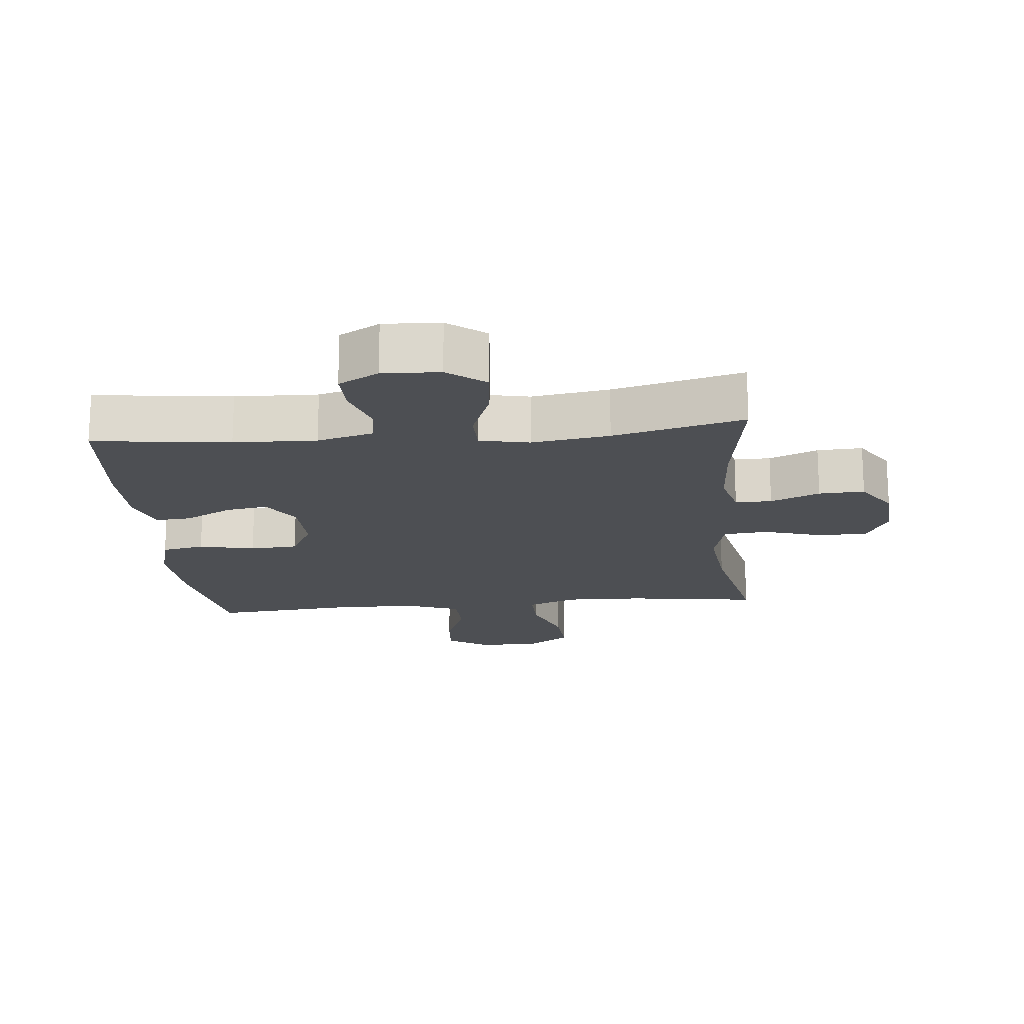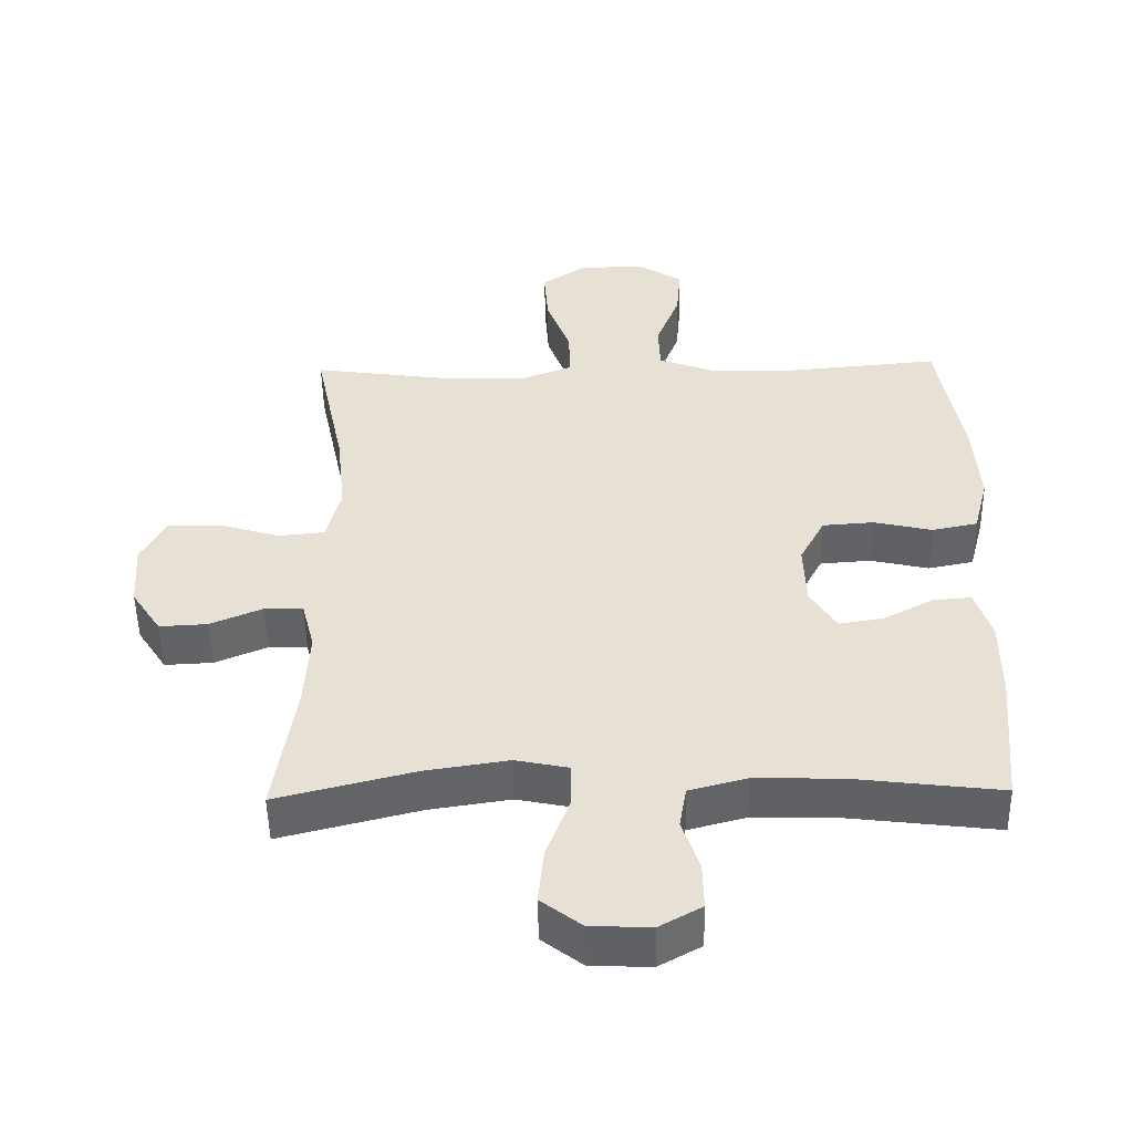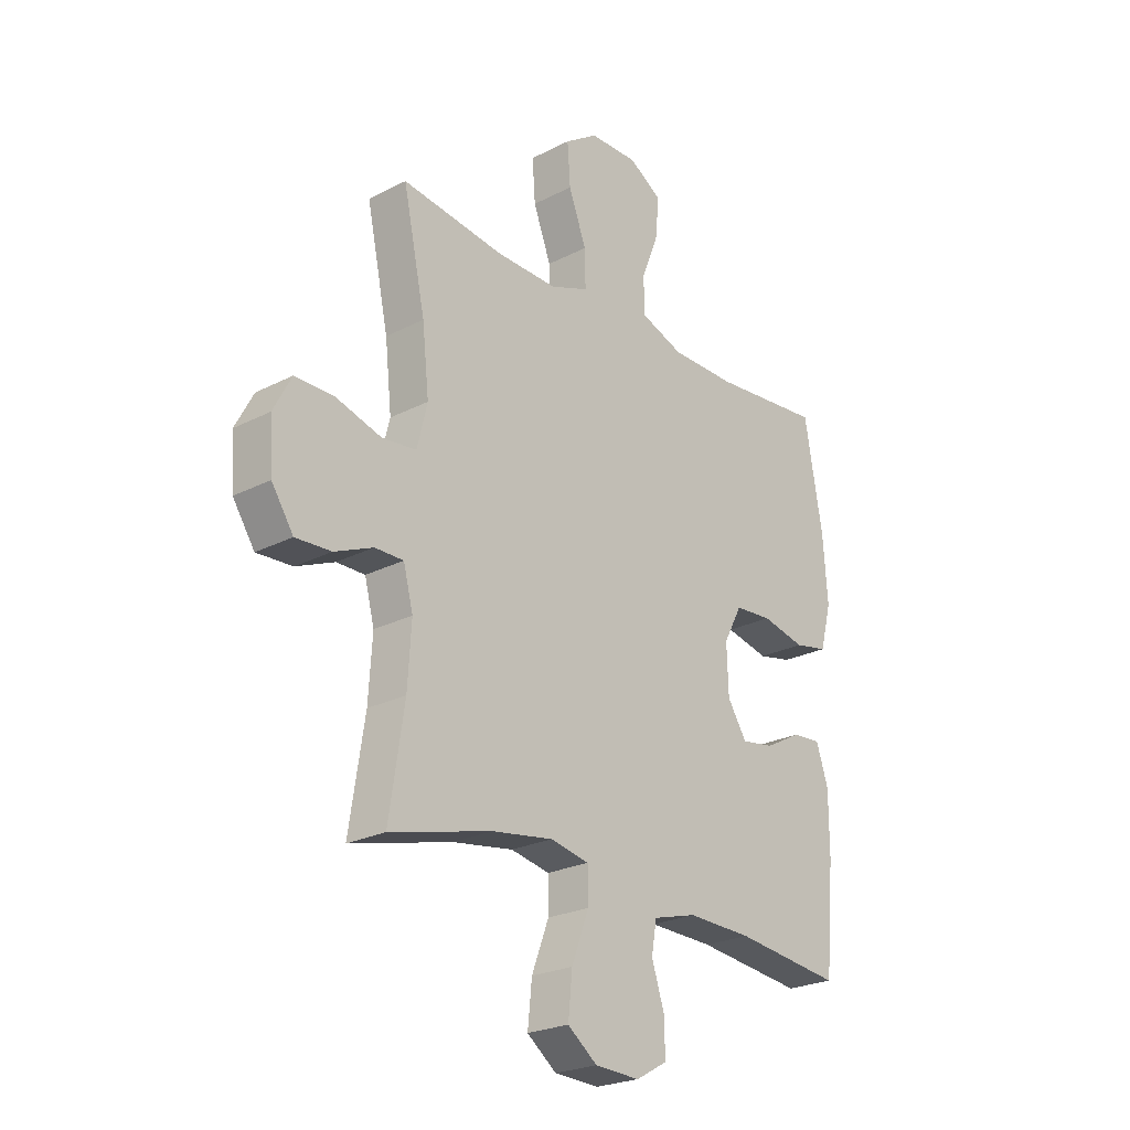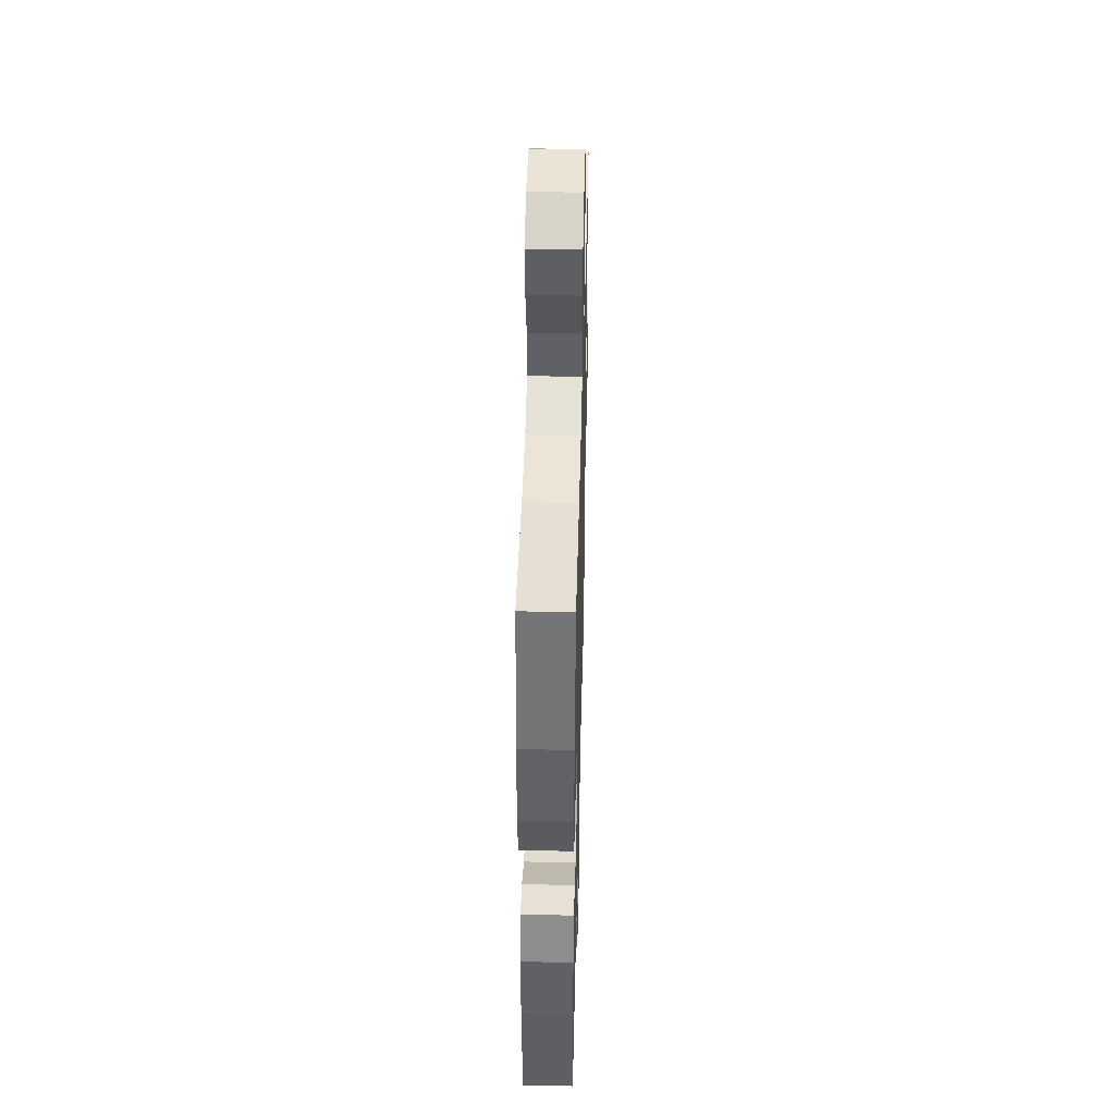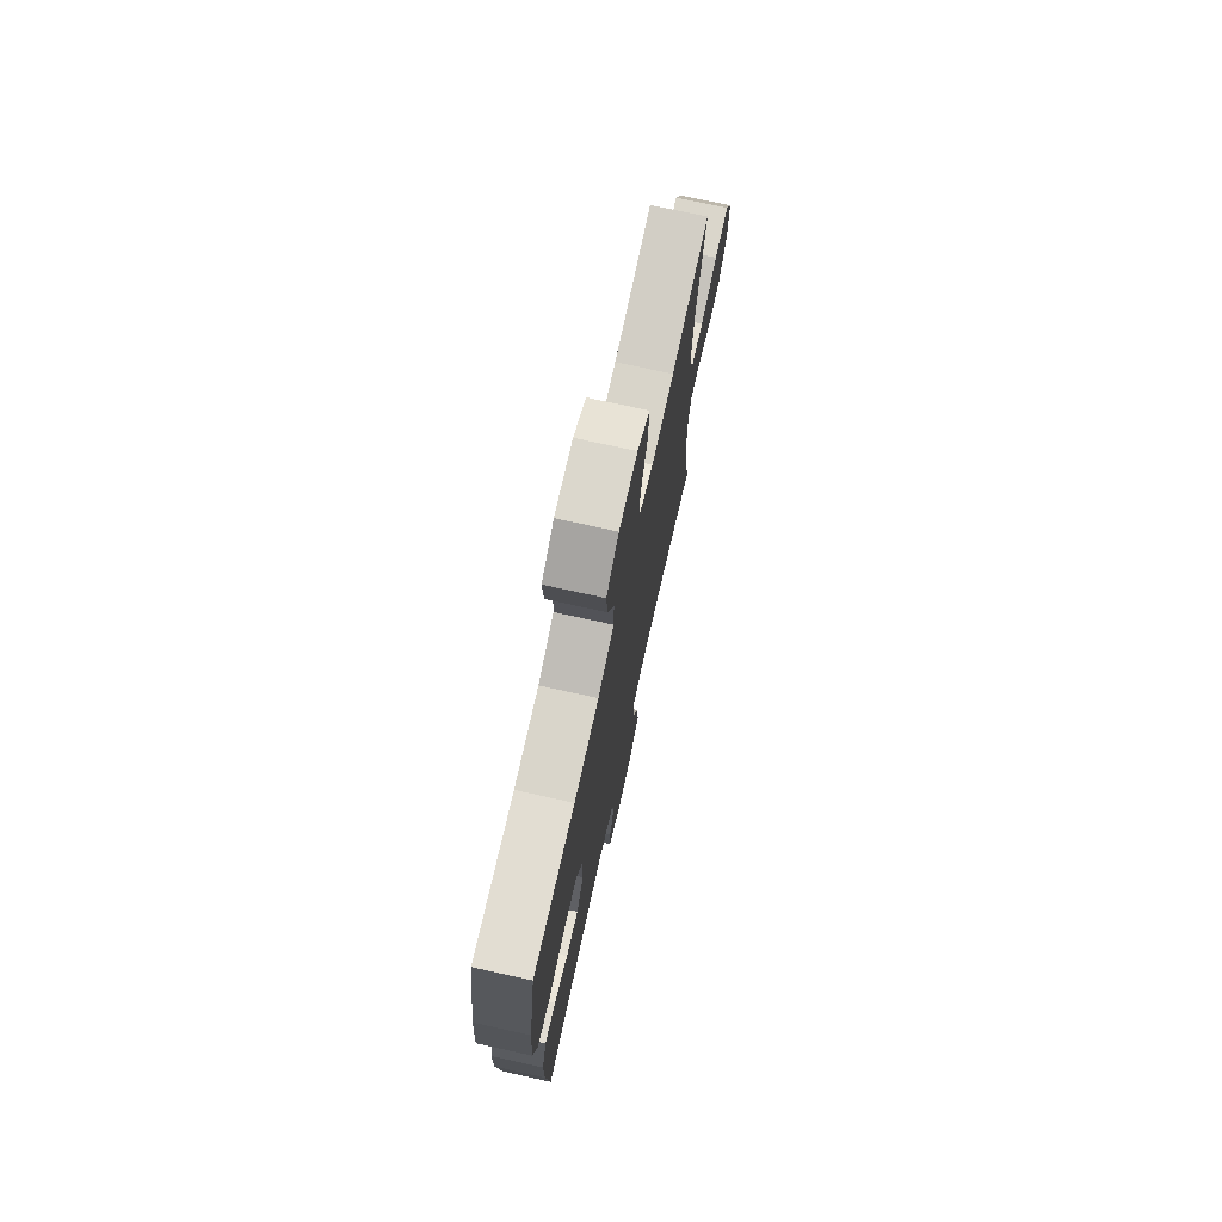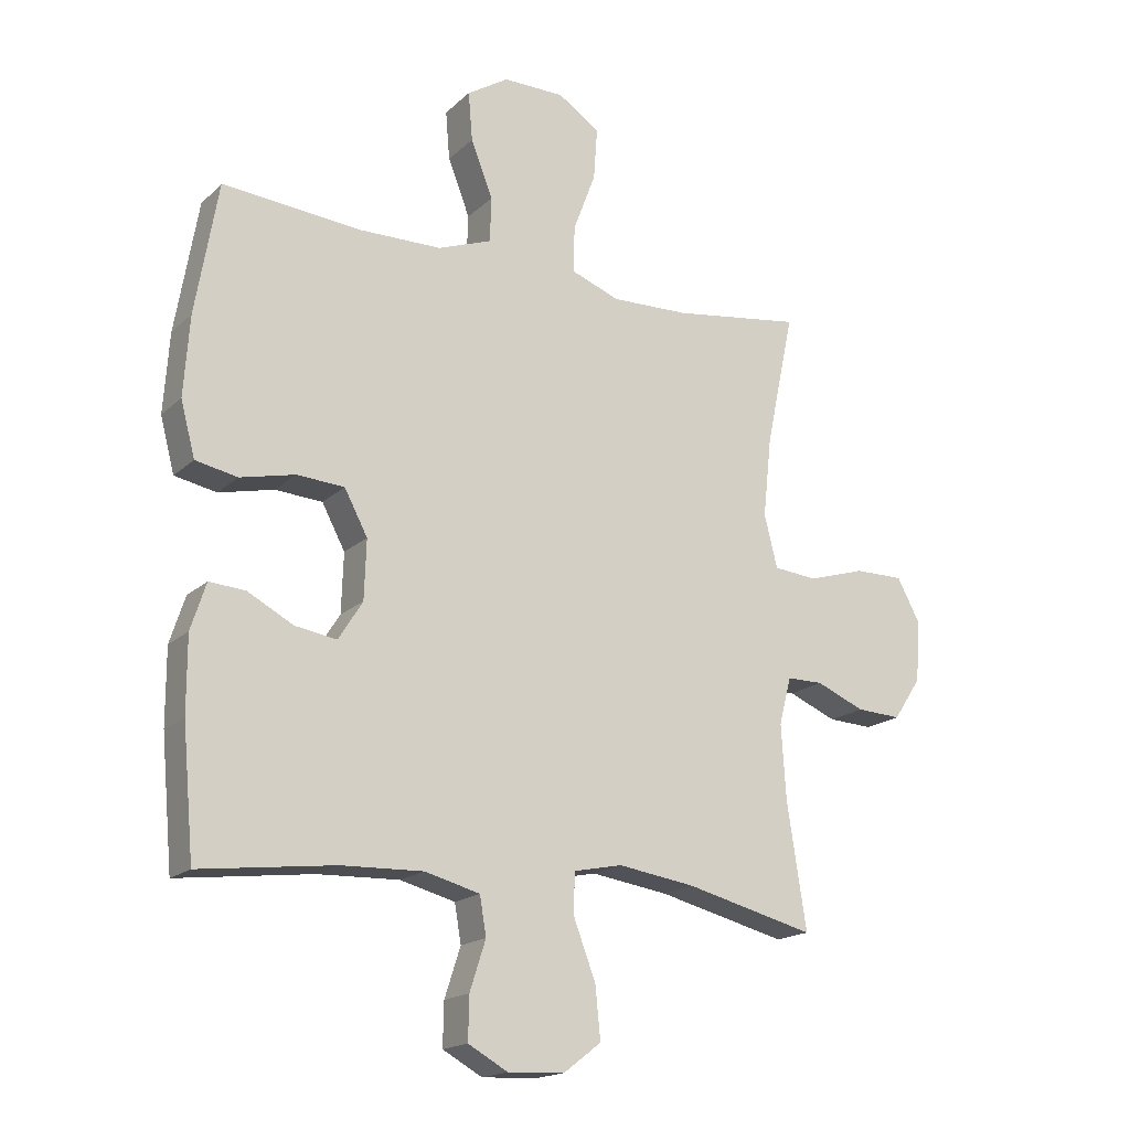
<metadata>
{"format":"obj","ext":"obj","renderer":"f3d","projection":"perspective","resolution":1024,"background":"white","views":[{"elev":-17.8,"azim":-174.5,"up":"+Y"},{"elev":-50.5,"azim":1.0,"up":"+Z"},{"elev":-23.9,"azim":-49.3,"up":"+Z"},{"elev":43.3,"azim":91.4,"up":"+Z"},{"elev":73.6,"azim":102.4,"up":"+Z"},{"elev":-17.6,"azim":149.5,"up":"+Z"}]}
</metadata>
<code>
o path948
v 0.303 0.0375 0.4661
v 0.1698 0.0375 0.4678
v 0.08388 0.0375 0.4996
v 0.08147 0.0375 0.5719
v 0.1168 0.0375 0.6624
v 0.1234 0.0375 0.7413
v 0.05669 0.0375 0.7832
v -0.04187 0.0375 0.7823
v -0.1091 0.0375 0.7375
v -0.1031 0.0375 0.6535
v -0.0671 0.0375 0.5577
v -0.06574 0.0375 0.483
v -0.1438 0.0375 0.4534
v -0.2673 0.0375 0.4568
v -0.4756 0.0375 0.4861
v -0.4306 0.0375 0.2721
v -0.4169 0.0375 0.1436
v -0.4378 0.0375 0.05867
v -0.5075 0.0375 0.05164
v -0.6 0.0375 0.07946
v -0.6791 0.0375 0.07979
v -0.7157 0.0375 0.01074
v -0.7089 0.0375 -0.08773
v -0.6646 0.0375 -0.1552
v -0.5924 0.0375 -0.1517
v -0.5145 0.0375 -0.1188
v -0.4566 0.0375 -0.1189
v -0.437 0.0375 -0.195
v -0.4447 0.0375 -0.3145
v -0.4756 0.0375 -0.5156
v -0.2682 0.0375 -0.4633
v -0.1447 0.0375 -0.4446
v -0.06575 0.0375 -0.4609
v -0.06515 0.0375 -0.5276
v -0.1001 0.0375 -0.6201
v -0.1086 0.0375 -0.7037
v -0.04854 0.0375 -0.7498
v 0.04222 0.0375 -0.7542
v 0.1059 0.0375 -0.7186
v 0.1046 0.0375 -0.6493
v 0.0789 0.0375 -0.5699
v 0.08945 0.0375 -0.5083
v 0.1777 0.0375 -0.4848
v 0.3089 0.0375 -0.4891
v 0.5263 0.0375 -0.5156
v 0.5448 0.0375 -0.3108
v 0.545 0.0375 -0.1899
v 0.5206 0.0375 -0.1148
v 0.4628 0.0375 -0.1191
v 0.3886 0.0375 -0.1586
v 0.3217 0.0375 -0.1691
v 0.2827 0.0375 -0.1072
v 0.2794 0.0375 -0.01153
v 0.3166 0.0375 0.05876
v 0.3928 0.0375 0.06416
v 0.4813 0.0375 0.04407
v 0.5489 0.0375 0.05761
v 0.5719 0.0375 0.1454
v 0.5628 0.0375 0.274
v 0.5263 0.0375 0.4861
v 0.303 -0.0375 0.4661
v 0.1698 -0.0375 0.4678
v 0.08388 -0.0375 0.4996
v 0.08147 -0.0375 0.5719
v 0.1168 -0.0375 0.6624
v 0.1234 -0.0375 0.7413
v 0.05669 -0.0375 0.7832
v -0.04187 -0.0375 0.7823
v -0.1091 -0.0375 0.7375
v -0.1031 -0.0375 0.6535
v -0.0671 -0.0375 0.5577
v -0.06574 -0.0375 0.483
v -0.1438 -0.0375 0.4534
v -0.2673 -0.0375 0.4568
v -0.4756 -0.0375 0.4861
v -0.4306 -0.0375 0.2721
v -0.4169 -0.0375 0.1436
v -0.4378 -0.0375 0.05867
v -0.5075 -0.0375 0.05164
v -0.6 -0.0375 0.07946
v -0.6791 -0.0375 0.07979
v -0.7157 -0.0375 0.01074
v -0.7089 -0.0375 -0.08773
v -0.6646 -0.0375 -0.1552
v -0.5924 -0.0375 -0.1517
v -0.5145 -0.0375 -0.1188
v -0.4566 -0.0375 -0.1189
v -0.437 -0.0375 -0.195
v -0.4447 -0.0375 -0.3145
v -0.4756 -0.0375 -0.5156
v -0.2682 -0.0375 -0.4633
v -0.1447 -0.0375 -0.4446
v -0.06575 -0.0375 -0.4609
v -0.06515 -0.0375 -0.5276
v -0.1001 -0.0375 -0.6201
v -0.1086 -0.0375 -0.7037
v -0.04854 -0.0375 -0.7498
v 0.04222 -0.0375 -0.7542
v 0.1059 -0.0375 -0.7186
v 0.1046 -0.0375 -0.6493
v 0.0789 -0.0375 -0.5699
v 0.08945 -0.0375 -0.5083
v 0.1777 -0.0375 -0.4848
v 0.3089 -0.0375 -0.4891
v 0.5263 -0.0375 -0.5156
v 0.5448 -0.0375 -0.3108
v 0.545 -0.0375 -0.1899
v 0.5206 -0.0375 -0.1148
v 0.4628 -0.0375 -0.1191
v 0.3886 -0.0375 -0.1586
v 0.3217 -0.0375 -0.1691
v 0.2827 -0.0375 -0.1072
v 0.2794 -0.0375 -0.01153
v 0.3166 -0.0375 0.05876
v 0.3928 -0.0375 0.06416
v 0.4813 -0.0375 0.04407
v 0.5489 -0.0375 0.05761
v 0.5719 -0.0375 0.1454
v 0.5628 -0.0375 0.274
v 0.5263 -0.0375 0.4861
v -0.04854 0.0375 -0.7498
v 0.04222 0.0375 -0.7542
v 0.1059 0.0375 -0.7186
v 0.1059 0.0375 -0.7186
v -0.1086 0.0375 -0.7037
v 0.1046 0.0375 -0.6493
v -0.1001 0.0375 -0.6201
v 0.0789 0.0375 -0.5699
v -0.06515 0.0375 -0.5276
v 0.08945 0.0375 -0.5083
v 0.08945 0.0375 -0.5083
v -0.06575 0.0375 -0.4609
v -0.06575 0.0375 -0.4609
v 0.1777 0.0375 -0.4848
v 0.3089 0.0375 -0.4891
v 0.5263 0.0375 -0.5156
v 0.5263 0.0375 -0.5156
v -0.4756 0.0375 -0.5156
v -0.4756 0.0375 -0.5156
v -0.2682 0.0375 -0.4633
v -0.1447 0.0375 -0.4446
v -0.4447 0.0375 -0.3145
v 0.5448 0.0375 -0.3108
v -0.437 0.0375 -0.195
v 0.545 0.0375 -0.1899
v -0.4566 0.0375 -0.1189
v -0.4566 0.0375 -0.1189
v 0.3886 0.0375 -0.1586
v 0.3217 0.0375 -0.1691
v 0.3217 0.0375 -0.1691
v 0.5206 0.0375 -0.1148
v 0.5206 0.0375 -0.1148
v 0.2827 0.0375 -0.1072
v 0.4628 0.0375 -0.1191
v -0.7089 0.0375 -0.08773
v -0.6646 0.0375 -0.1552
v -0.5924 0.0375 -0.1517
v -0.5145 0.0375 -0.1188
v 0.2794 0.0375 -0.01153
v -0.7157 0.0375 0.01074
v 0.3166 0.0375 0.05876
v -0.6791 0.0375 0.07979
v -0.6791 0.0375 0.07979
v 0.3928 0.0375 0.06416
v 0.4813 0.0375 0.04407
v 0.5489 0.0375 0.05761
v 0.5489 0.0375 0.05761
v -0.6 0.0375 0.07946
v -0.5075 0.0375 0.05164
v -0.4378 0.0375 0.05867
v -0.4378 0.0375 0.05867
v 0.5719 0.0375 0.1454
v -0.4169 0.0375 0.1436
v -0.4306 0.0375 0.2721
v 0.5628 0.0375 0.274
v -0.4756 0.0375 0.4861
v -0.4756 0.0375 0.4861
v -0.1438 0.0375 0.4534
v -0.2673 0.0375 0.4568
v -0.06574 0.0375 0.483
v -0.06574 0.0375 0.483
v 0.303 0.0375 0.4661
v 0.1698 0.0375 0.4678
v 0.5263 0.0375 0.4861
v 0.5263 0.0375 0.4861
v 0.08388 0.0375 0.4996
v 0.08388 0.0375 0.4996
v -0.0671 0.0375 0.5577
v 0.08147 0.0375 0.5719
v -0.1031 0.0375 0.6535
v 0.1168 0.0375 0.6624
v -0.1091 0.0375 0.7375
v -0.1091 0.0375 0.7375
v 0.1234 0.0375 0.7413
v 0.1234 0.0375 0.7413
v -0.04187 0.0375 0.7823
v 0.05669 0.0375 0.7832
v -0.04854 -0.0375 -0.7498
v 0.04222 -0.0375 -0.7542
v 0.1059 -0.0375 -0.7186
v 0.1059 -0.0375 -0.7186
v -0.1086 -0.0375 -0.7037
v 0.1046 -0.0375 -0.6493
v -0.1001 -0.0375 -0.6201
v 0.0789 -0.0375 -0.5699
v -0.06515 -0.0375 -0.5276
v 0.08945 -0.0375 -0.5083
v 0.08945 -0.0375 -0.5083
v -0.06575 -0.0375 -0.4609
v -0.06575 -0.0375 -0.4609
v 0.1777 -0.0375 -0.4848
v 0.3089 -0.0375 -0.4891
v 0.5263 -0.0375 -0.5156
v 0.5263 -0.0375 -0.5156
v -0.4756 -0.0375 -0.5156
v -0.4756 -0.0375 -0.5156
v -0.2682 -0.0375 -0.4633
v -0.1447 -0.0375 -0.4446
v -0.4447 -0.0375 -0.3145
v 0.5448 -0.0375 -0.3108
v -0.437 -0.0375 -0.195
v 0.545 -0.0375 -0.1899
v -0.4566 -0.0375 -0.1189
v -0.4566 -0.0375 -0.1189
v 0.3886 -0.0375 -0.1586
v 0.3217 -0.0375 -0.1691
v 0.3217 -0.0375 -0.1691
v 0.5206 -0.0375 -0.1148
v 0.5206 -0.0375 -0.1148
v 0.2827 -0.0375 -0.1072
v 0.4628 -0.0375 -0.1191
v -0.7089 -0.0375 -0.08773
v -0.6646 -0.0375 -0.1552
v -0.5924 -0.0375 -0.1517
v -0.5145 -0.0375 -0.1188
v 0.2794 -0.0375 -0.01153
v -0.7157 -0.0375 0.01074
v 0.3166 -0.0375 0.05876
v -0.6791 -0.0375 0.07979
v -0.6791 -0.0375 0.07979
v 0.3928 -0.0375 0.06416
v 0.4813 -0.0375 0.04407
v 0.5489 -0.0375 0.05761
v 0.5489 -0.0375 0.05761
v -0.6 -0.0375 0.07946
v -0.5075 -0.0375 0.05164
v -0.4378 -0.0375 0.05867
v -0.4378 -0.0375 0.05867
v 0.5719 -0.0375 0.1454
v -0.4169 -0.0375 0.1436
v -0.4306 -0.0375 0.2721
v 0.5628 -0.0375 0.274
v -0.4756 -0.0375 0.4861
v -0.4756 -0.0375 0.4861
v -0.1438 -0.0375 0.4534
v -0.2673 -0.0375 0.4568
v -0.06574 -0.0375 0.483
v -0.06574 -0.0375 0.483
v 0.303 -0.0375 0.4661
v 0.1698 -0.0375 0.4678
v 0.5263 -0.0375 0.4861
v 0.5263 -0.0375 0.4861
v 0.08388 -0.0375 0.4996
v 0.08388 -0.0375 0.4996
v -0.0671 -0.0375 0.5577
v 0.08147 -0.0375 0.5719
v -0.1031 -0.0375 0.6535
v 0.1168 -0.0375 0.6624
v -0.1091 -0.0375 0.7375
v -0.1091 -0.0375 0.7375
v 0.1234 -0.0375 0.7413
v 0.1234 -0.0375 0.7413
v -0.04187 -0.0375 0.7823
v 0.05669 -0.0375 0.7832
f 255 250 236
f 231 222 228
f 226 220 225
f 245 235 246
f 274 273 268
f 251 256 253
f 223 246 235
f 263 257 260
f 207 206 205
f 198 199 203
f 230 218 209
f 265 266 267
f 260 238 259
f 241 242 249
f 260 257 238
f 226 211 212
f 217 219 215
f 269 267 273
f 203 199 200
f 247 221 236
f 232 234 245
f 259 241 252
f 235 245 234
f 218 221 217
f 230 211 226
f 225 222 231
f 268 267 266
f 256 251 255
f 204 205 206
f 239 237 245
f 236 221 230
f 205 204 203
f 238 257 236
f 257 255 236
f 217 221 219
f 209 207 211
f 268 273 267
f 209 206 207
f 198 204 202
f 266 265 263
f 220 226 212
f 209 211 230
f 246 223 247
f 232 245 237
f 220 212 213
f 221 218 230
f 234 232 233
f 249 242 243
f 247 223 221
f 198 203 204
f 271 274 268
f 259 252 261
f 238 241 259
f 225 220 222
f 251 250 255
f 257 263 265
f 250 247 236
f 252 241 249
f 37 38 98 97
f 38 124 201 98
f 36 37 97 96
f 39 40 100 99
f 35 36 96 95
f 40 41 101 100
f 34 35 95 94
f 41 131 208 101
f 133 34 94 210
f 42 43 103 102
f 44 137 214 104
f 139 31 91 216
f 43 44 104 103
f 31 32 92 91
f 32 33 93 92
f 29 30 90 89
f 45 46 106 105
f 28 29 89 88
f 46 47 107 106
f 147 28 88 224
f 50 150 227 110
f 47 152 229 107
f 51 52 112 111
f 49 50 110 109
f 48 49 109 108
f 23 24 84 83
f 24 25 85 84
f 25 26 86 85
f 26 27 87 86
f 52 53 113 112
f 22 23 83 82
f 53 54 114 113
f 163 22 82 240
f 55 56 116 115
f 56 167 244 116
f 20 21 81 80
f 19 20 80 79
f 171 19 79 248
f 57 58 118 117
f 17 18 78 77
f 54 55 115 114
f 16 17 77 76
f 58 59 119 118
f 177 16 76 254
f 13 14 74 73
f 181 13 73 258
f 1 2 62 61
f 185 1 61 262
f 59 60 120 119
f 2 187 264 62
f 14 15 75 74
f 11 12 72 71
f 3 4 64 63
f 10 11 71 70
f 4 5 65 64
f 193 10 70 270
f 5 195 272 65
f 8 9 69 68
f 7 8 68 67
f 6 7 67 66
f 178 159 173
f 154 151 145
f 149 148 143
f 168 169 158
f 197 191 196
f 174 176 179
f 146 158 169
f 186 183 180
f 130 128 129
f 121 126 122
f 153 132 141
f 188 190 189
f 183 182 161
f 164 172 165
f 183 161 180
f 149 135 134
f 140 138 142
f 192 196 190
f 126 123 122
f 170 159 144
f 155 168 157
f 182 175 164
f 158 157 168
f 141 140 144
f 153 149 134
f 148 154 145
f 191 189 190
f 179 178 174
f 127 129 128
f 162 168 160
f 159 153 144
f 128 126 127
f 161 159 180
f 180 159 178
f 140 142 144
f 132 134 130
f 191 190 196
f 132 130 129
f 121 125 127
f 189 186 188
f 143 135 149
f 132 153 134
f 169 170 146
f 155 160 168
f 143 136 135
f 144 153 141
f 157 156 155
f 172 166 165
f 170 144 146
f 121 127 126
f 194 191 197
f 182 184 175
f 161 182 164
f 148 145 143
f 174 178 173
f 180 188 186
f 173 159 170
f 175 172 164

</code>
